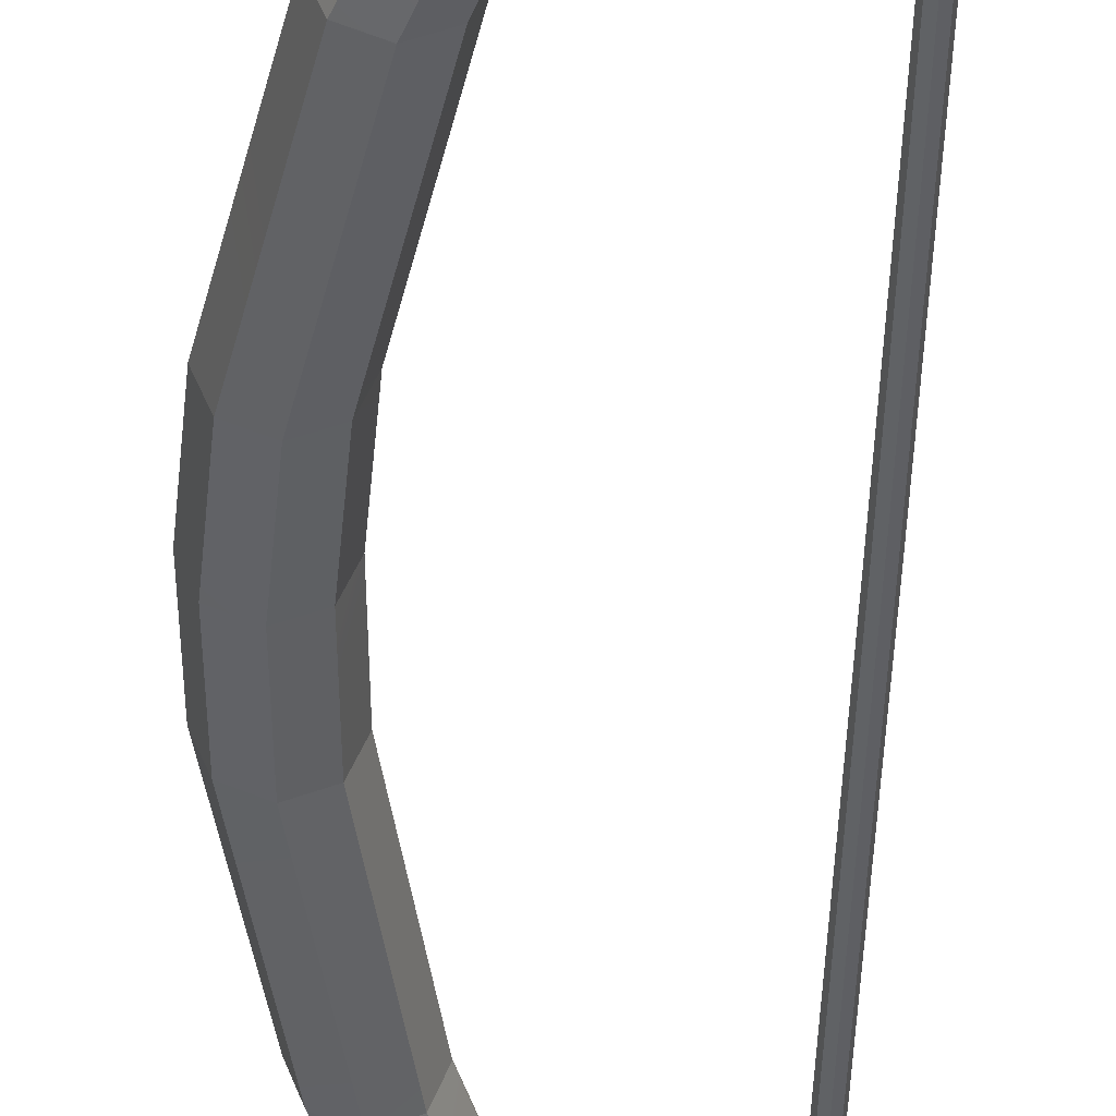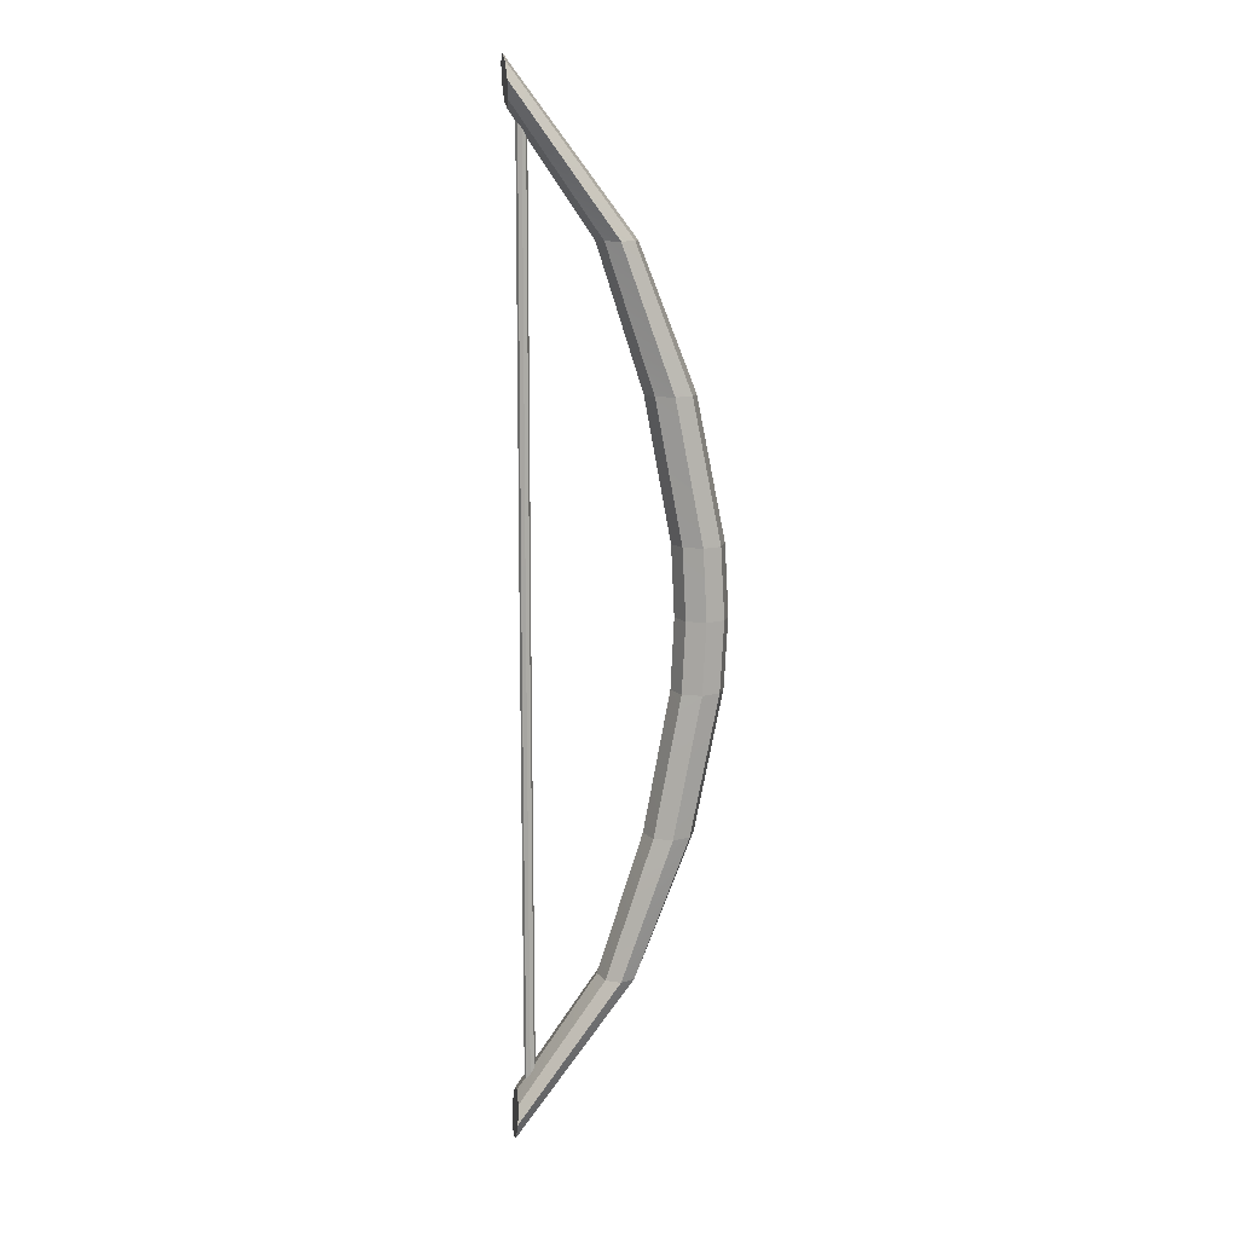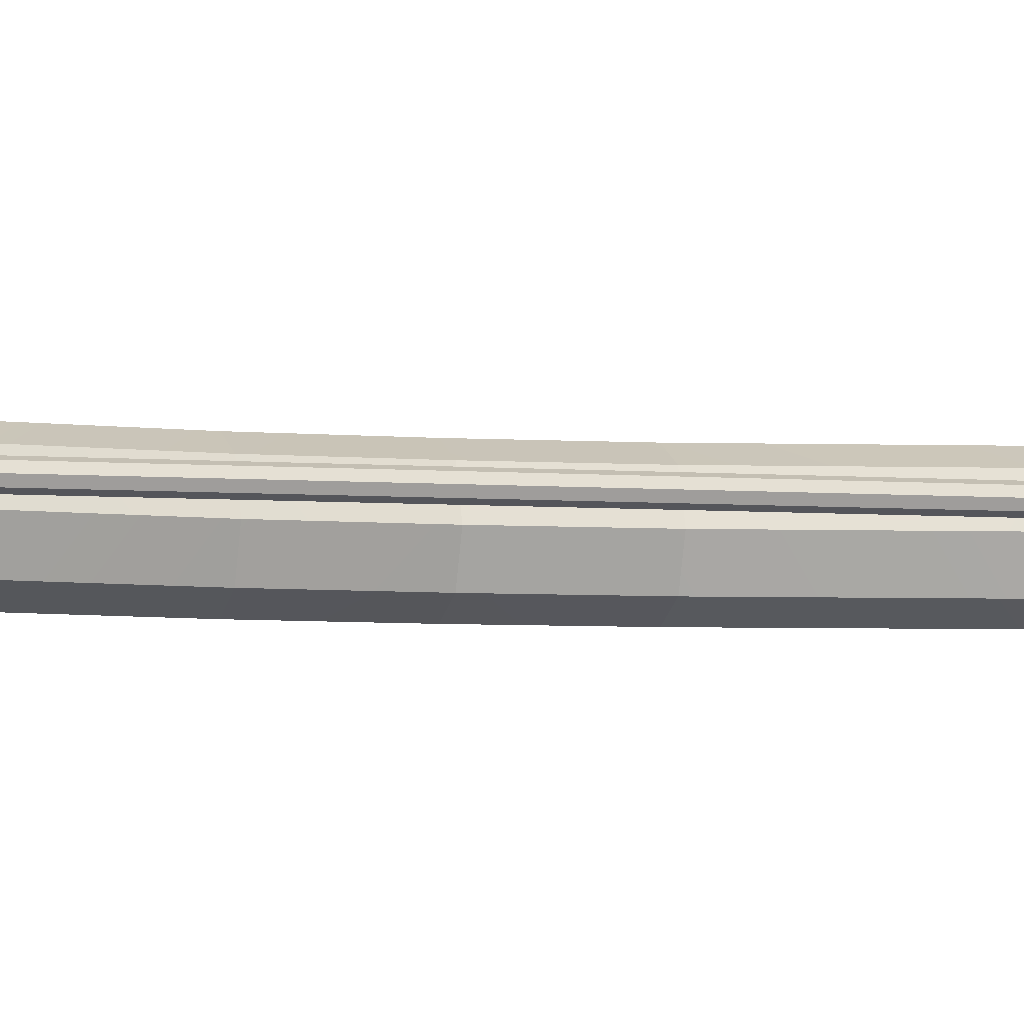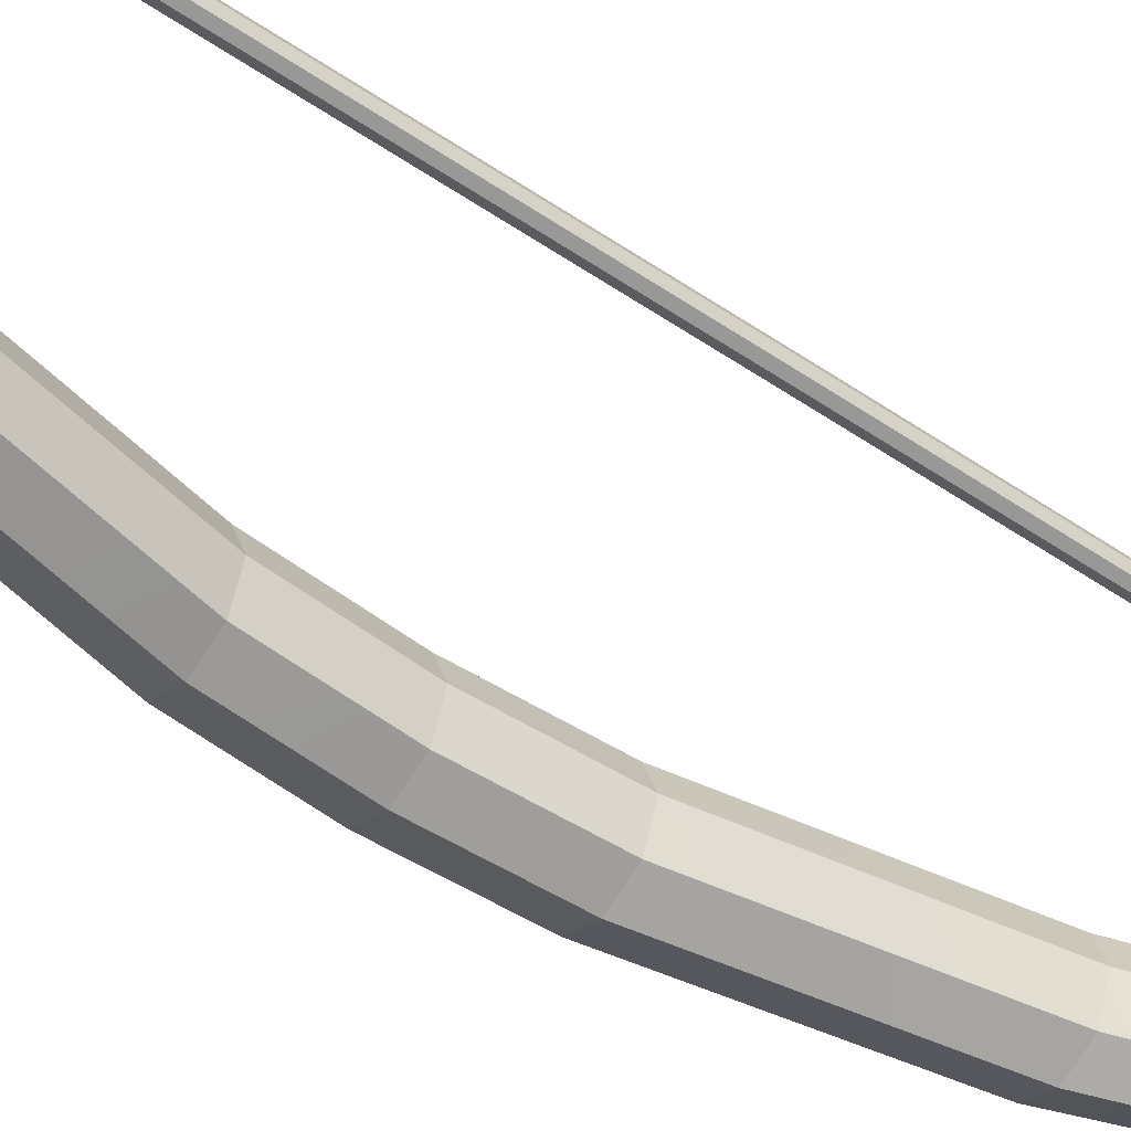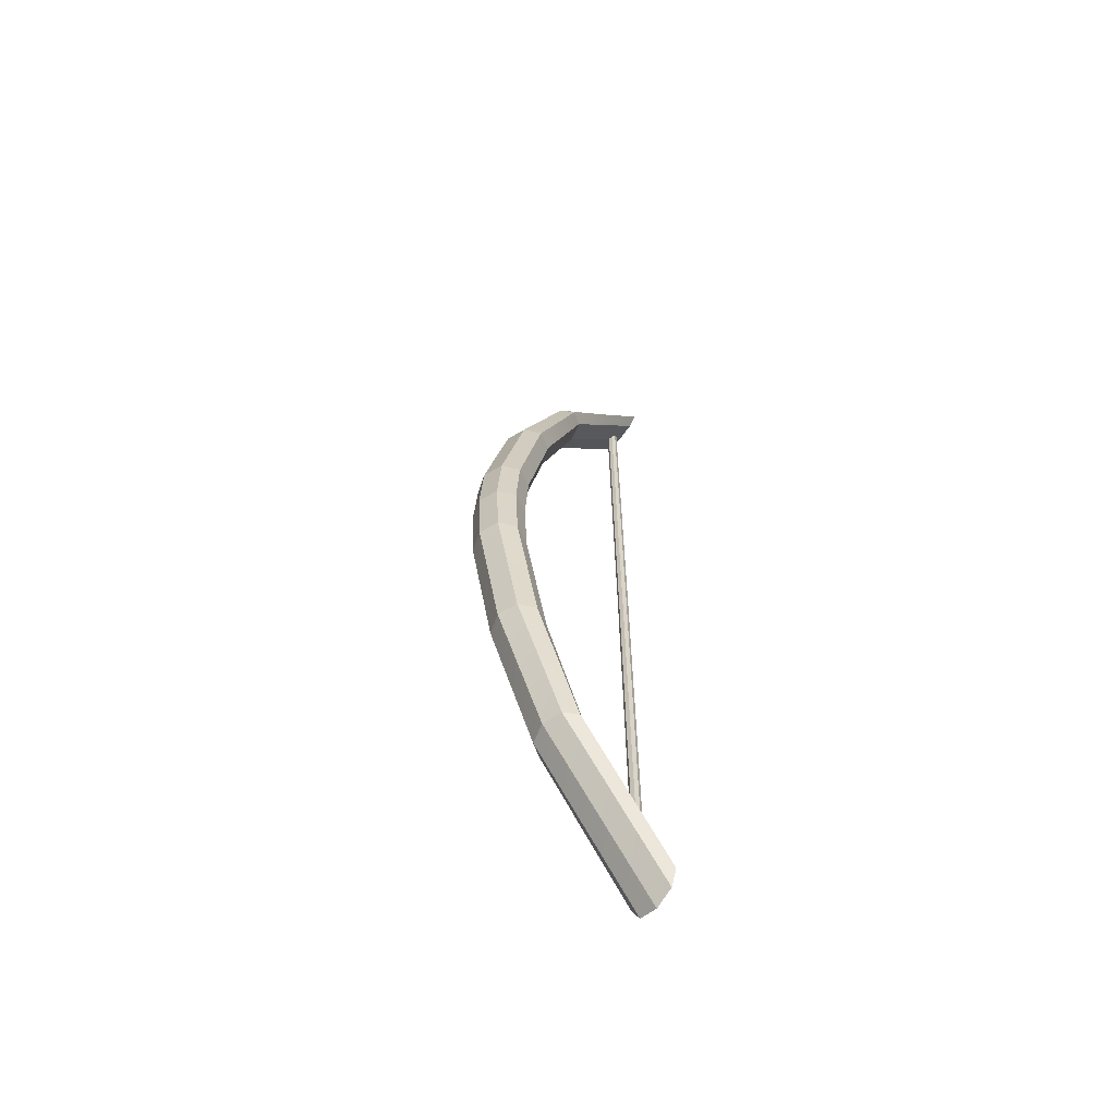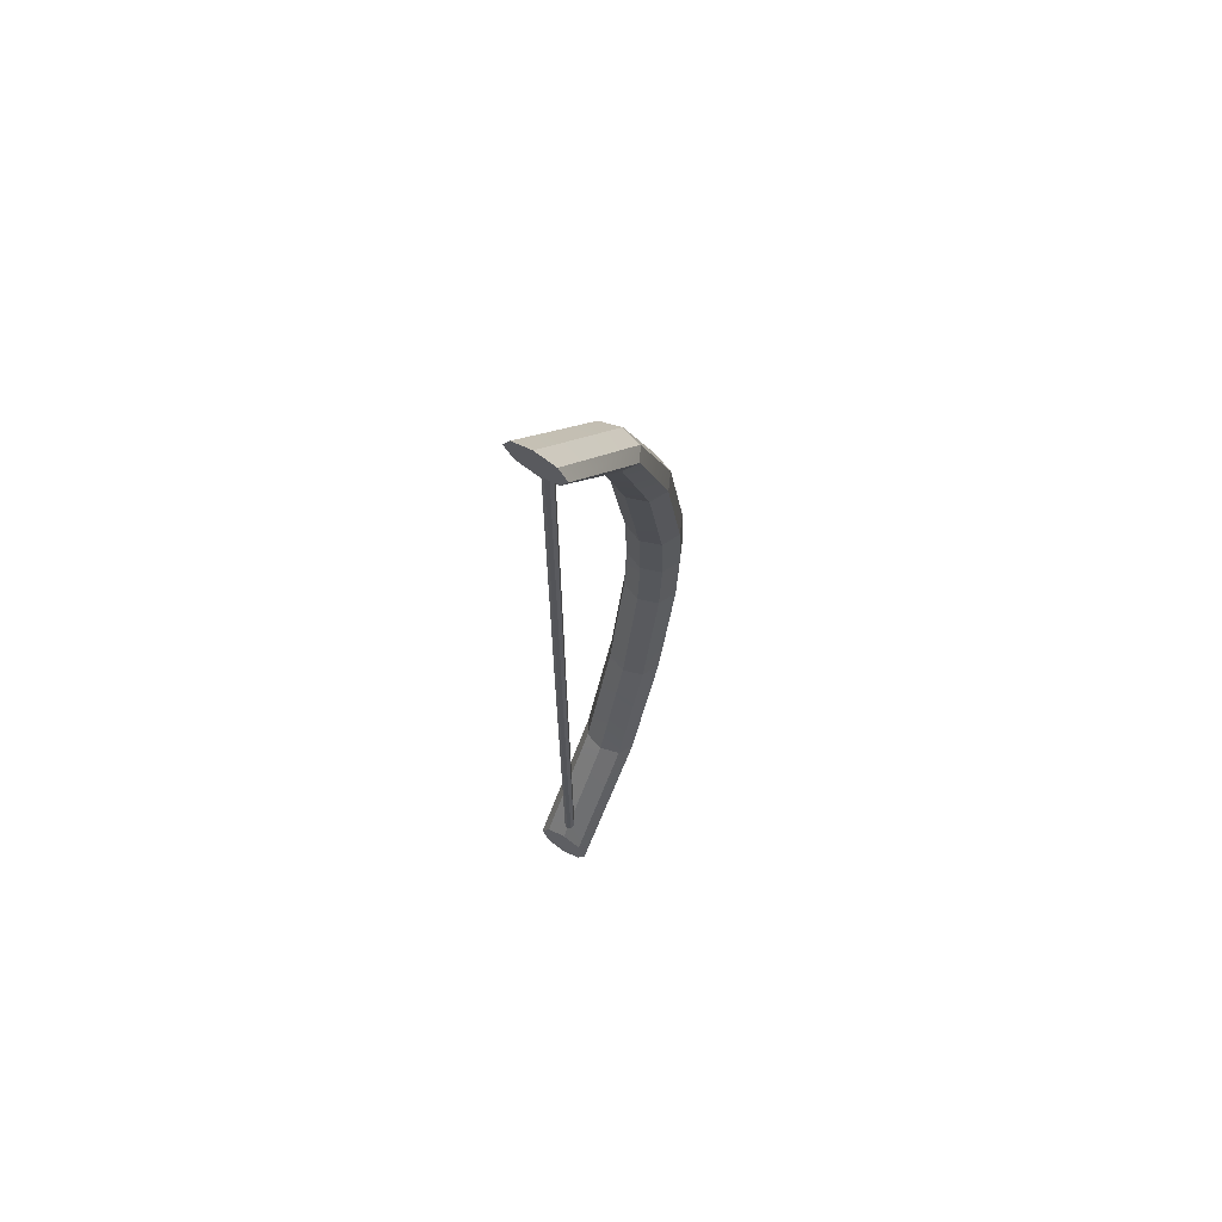
<metadata>
{"format":"obj","ext":"obj","renderer":"f3d","projection":"perspective","resolution":1024,"background":"white","views":[{"elev":-44.4,"azim":177.9,"up":"+Z"},{"elev":11.7,"azim":-7.8,"up":"+Y"},{"elev":-4.4,"azim":-106.6,"up":"+Z"},{"elev":-50.2,"azim":-127.5,"up":"+Z"},{"elev":-63.6,"azim":141.0,"up":"+Y"},{"elev":67.6,"azim":-57.8,"up":"+Y"}]}
</metadata>
<code>
o Bow_Cylinder
v 1.26 2.428 -0.1416
v 1.253 2.512 -0.1001
v 1.251 2.547 -2e-06
v 1.253 2.512 0.1001
v 1.26 2.428 0.1416
v 1.266 2.344 0.1001
v 1.269 2.309 -2e-06
v 1.266 2.344 -0.1001
v 2.138 0.347 -0.1416
v 2.004 1.041 -0.1416
v 1.757 1.735 -0.1416
v 1.827 1.735 -0.1001
v 2.091 1.041 -0.1001
v 2.228 0.347 -0.1001
v 1.855 1.735 -1e-06
v 2.126 1.041 -0
v 2.265 0.3471 0
v 1.827 1.735 0.1001
v 2.091 1.041 0.1001
v 2.228 0.347 0.1001
v 1.757 1.735 0.1416
v 2.004 1.041 0.1416
v 2.138 0.347 0.1416
v 1.688 1.735 0.1001
v 1.917 1.041 0.1001
v 2.048 0.3469 0.1001
v 1.659 1.735 -1e-06
v 1.881 1.041 -1e-06
v 2.011 0.3469 -0
v 1.688 1.735 -0.1001
v 1.917 1.041 -0.1001
v 2.048 0.3469 -0.1001
v 1.26 -2.428 -0.1416
v 1.254 -2.512 -0.1001
v 1.251 -2.547 -0
v 1.254 -2.512 0.1001
v 1.26 -2.428 0.1416
v 1.267 -2.344 0.1001
v 1.269 -2.309 -0
v 1.267 -2.344 -0.1001
v 2.138 -0.347 -0.1416
v 2.004 -1.041 -0.1416
v 1.758 -1.735 -0.1416
v 1.827 -1.735 -0.1001
v 2.091 -1.041 -0.1001
v 2.228 -0.347 -0.1001
v 1.855 -1.735 0
v 2.126 -1.041 0
v 2.265 -0.3471 0
v 1.827 -1.735 0.1001
v 2.091 -1.041 0.1001
v 2.228 -0.347 0.1001
v 1.758 -1.735 0.1416
v 2.004 -1.041 0.1416
v 2.138 -0.347 0.1416
v 1.688 -1.735 0.1001
v 1.917 -1.041 0.1001
v 2.048 -0.3469 0.1001
v 1.66 -1.735 0
v 1.881 -1.041 0
v 2.011 -0.3469 0
v 1.688 -1.735 -0.1001
v 1.917 -1.041 -0.1001
v 2.048 -0.3469 -0.1001
v 2.156 0 -0.1416
v 2.246 0 -0.1001
v 2.284 0 0
v 2.246 0 0.1001
v 2.156 0 0.1416
v 2.065 0 0.1001
v 2.027 0 -0
v 2.065 0 -0.1001
v 1.333 2.306 -0.02669
v 1.333 -2.307 -0.02669
v 1.351 2.307 -0.01888
v 1.352 -2.307 -0.01887
v 1.359 2.307 -2e-06
v 1.359 -2.307 -0
v 1.351 2.307 0.01887
v 1.352 -2.307 0.01887
v 1.333 2.306 0.02669
v 1.333 -2.307 0.02669
v 1.314 2.306 0.01887
v 1.314 -2.307 0.01887
v 1.306 2.306 -2e-06
v 1.306 -2.307 -0
v 1.314 2.306 -0.01888
v 1.314 -2.307 -0.01887
v 1.33 0 -0.02669
v 1.349 -0 -0.01887
v 1.357 -0 -0
v 1.349 -0 0.01887
v 1.33 -0 0.02669
v 1.311 -0 0.01887
v 1.303 -0 -0
v 1.311 -0 -0.01887
f 11 2 12
f 12 3 15
f 15 4 18
f 18 5 21
f 21 6 24
f 6 27 24
f 38 35 36
f 27 8 30
f 30 1 11
f 72 9 65
f 32 10 9
f 31 11 10
f 71 32 72
f 29 31 32
f 28 30 31
f 26 71 70
f 25 29 26
f 24 28 25
f 69 26 70
f 23 25 26
f 22 24 25
f 68 23 69
f 20 22 23
f 19 21 22
f 67 20 68
f 17 19 20
f 16 18 19
f 66 17 67
f 14 16 17
f 13 15 16
f 65 14 66
f 9 13 14
f 10 12 13
f 96 86 95
f 43 34 33
f 44 35 34
f 47 36 35
f 50 37 36
f 53 38 37
f 59 38 56
f 37 38 36
f 59 40 39
f 62 33 40
f 72 41 64
f 64 42 63
f 63 43 62
f 71 64 61
f 61 63 60
f 60 62 59
f 71 58 70
f 61 57 58
f 60 56 57
f 69 58 55
f 55 57 54
f 54 56 53
f 68 55 52
f 52 54 51
f 51 53 50
f 67 52 49
f 49 51 48
f 48 50 47
f 66 49 46
f 46 48 45
f 45 47 44
f 65 46 41
f 41 45 42
f 42 44 43
f 90 74 89
f 91 76 90
f 91 80 78
f 92 82 80
f 93 84 82
f 94 86 84
f 89 88 96
f 33 34 40
f 35 40 34
f 5 4 6
f 4 7 6
f 3 8 7
f 1 8 2
f 87 89 96
f 85 94 83
f 83 93 81
f 81 92 79
f 79 91 77
f 75 91 90
f 73 90 89
f 85 96 95
f 12 2 3
f 15 3 4
f 18 4 5
f 21 5 6
f 69 23 26
f 23 22 25
f 22 21 24
f 68 20 23
f 20 19 22
f 19 18 21
f 67 17 20
f 17 16 19
f 16 15 18
f 66 14 17
f 14 13 16
f 13 12 15
f 44 47 35
f 47 50 36
f 50 53 37
f 53 56 38
f 69 70 58
f 55 58 57
f 54 57 56
f 68 69 55
f 52 55 54
f 51 54 53
f 67 68 52
f 49 52 51
f 48 51 50
f 66 67 49
f 46 49 48
f 45 48 47
f 11 1 2
f 6 7 27
f 38 39 35
f 27 7 8
f 30 8 1
f 72 32 9
f 32 31 10
f 31 30 11
f 71 29 32
f 29 28 31
f 28 27 30
f 26 29 71
f 25 28 29
f 24 27 28
f 65 9 14
f 9 10 13
f 10 11 12
f 96 88 86
f 43 44 34
f 59 39 38
f 59 62 40
f 62 43 33
f 72 65 41
f 64 41 42
f 63 42 43
f 71 72 64
f 61 64 63
f 60 63 62
f 71 61 58
f 61 60 57
f 60 59 56
f 65 66 46
f 41 46 45
f 42 45 44
f 90 76 74
f 91 78 76
f 91 92 80
f 92 93 82
f 93 94 84
f 94 95 86
f 89 74 88
f 35 39 40
f 4 3 7
f 3 2 8
f 87 73 89
f 85 95 94
f 83 94 93
f 81 93 92
f 79 92 91
f 75 77 91
f 73 75 90
f 85 87 96

</code>
